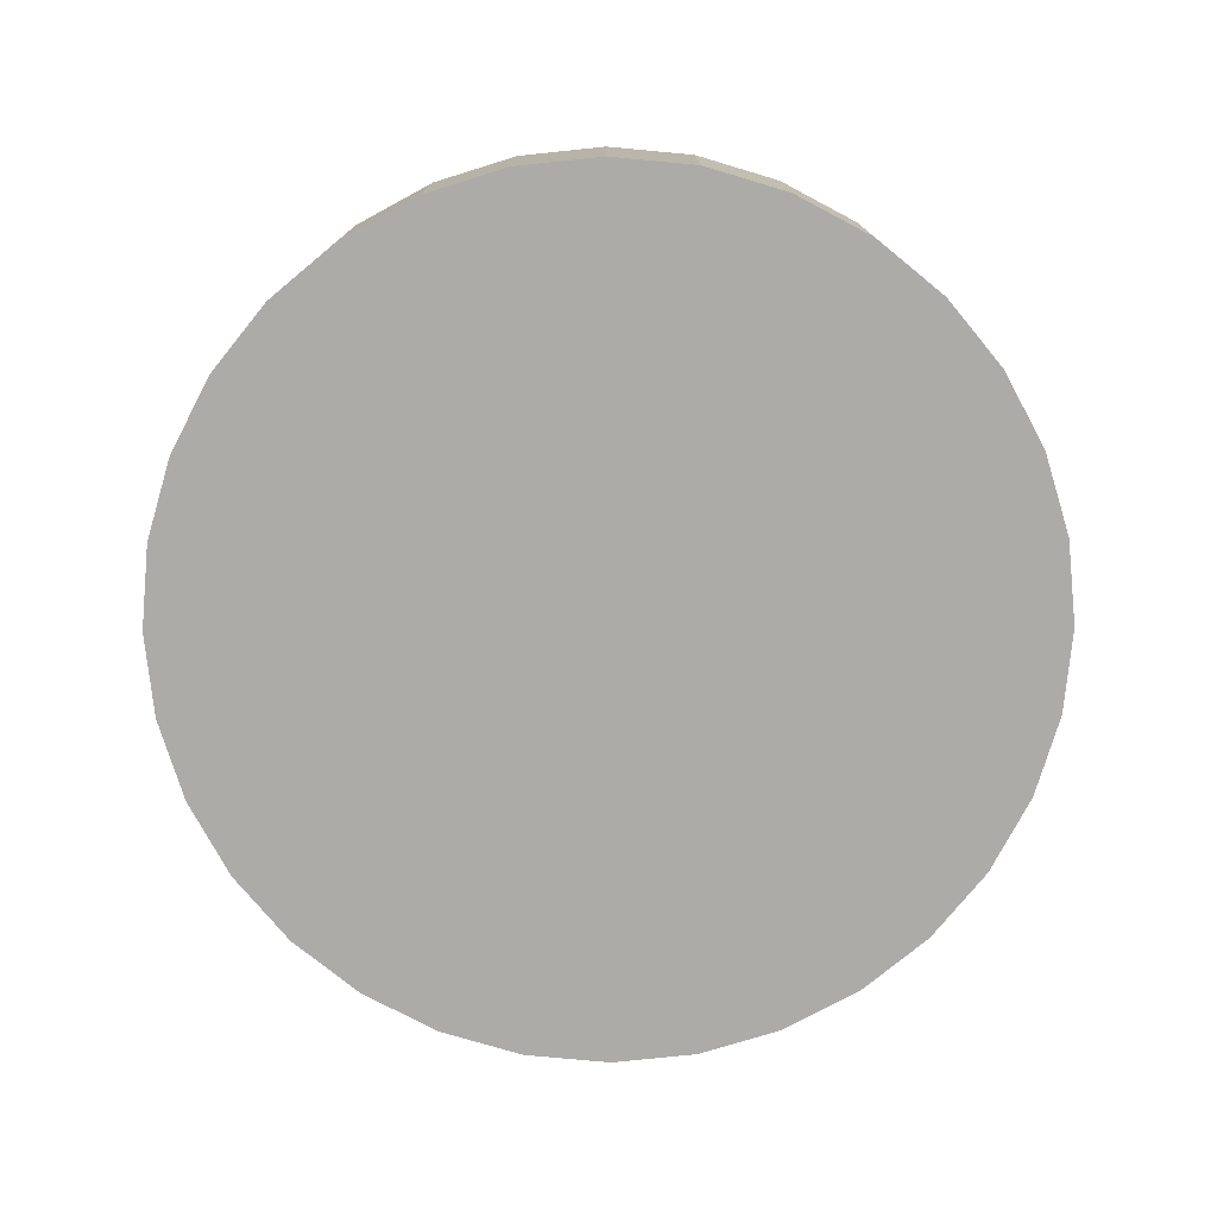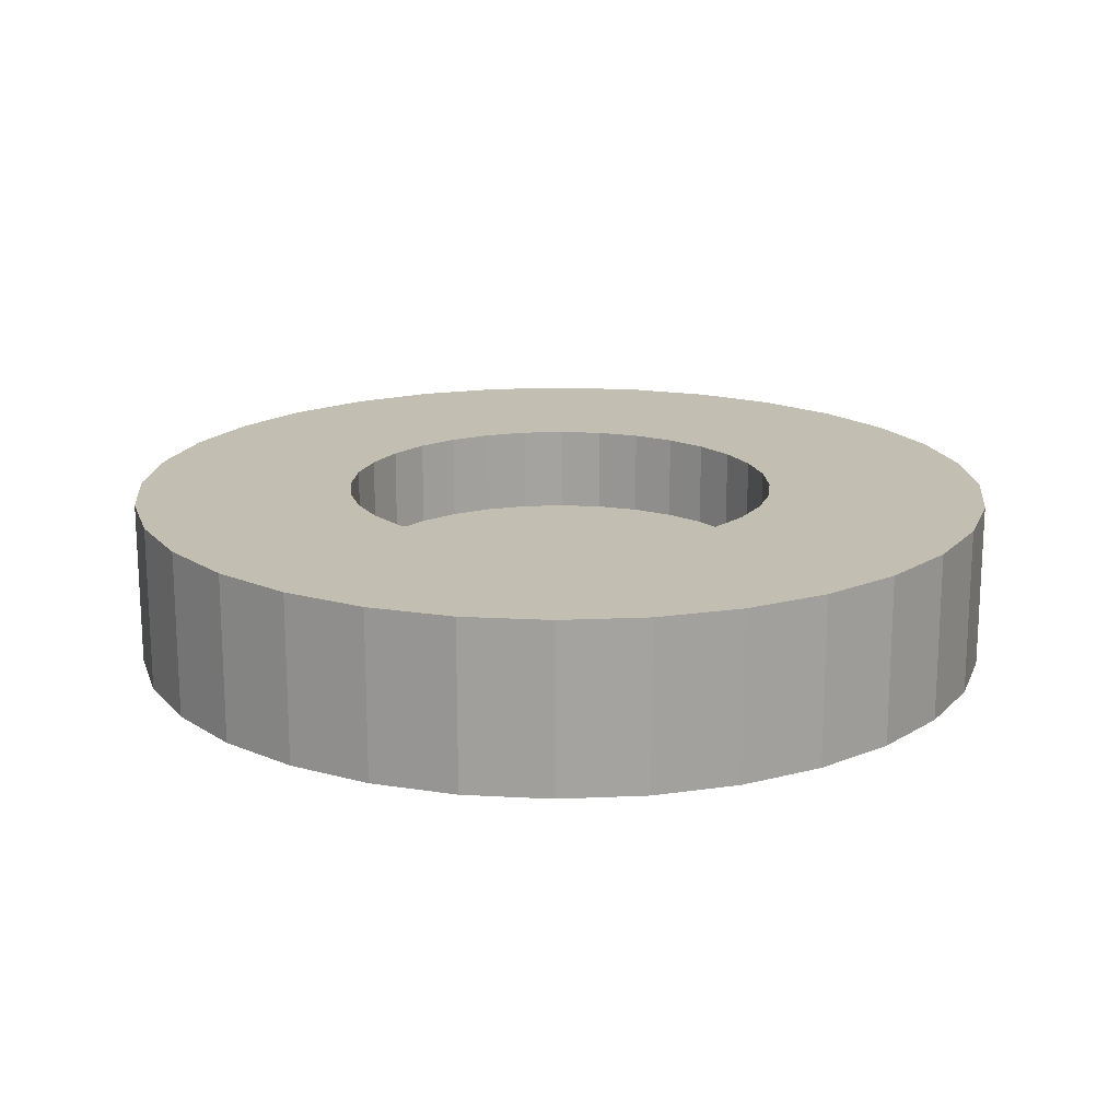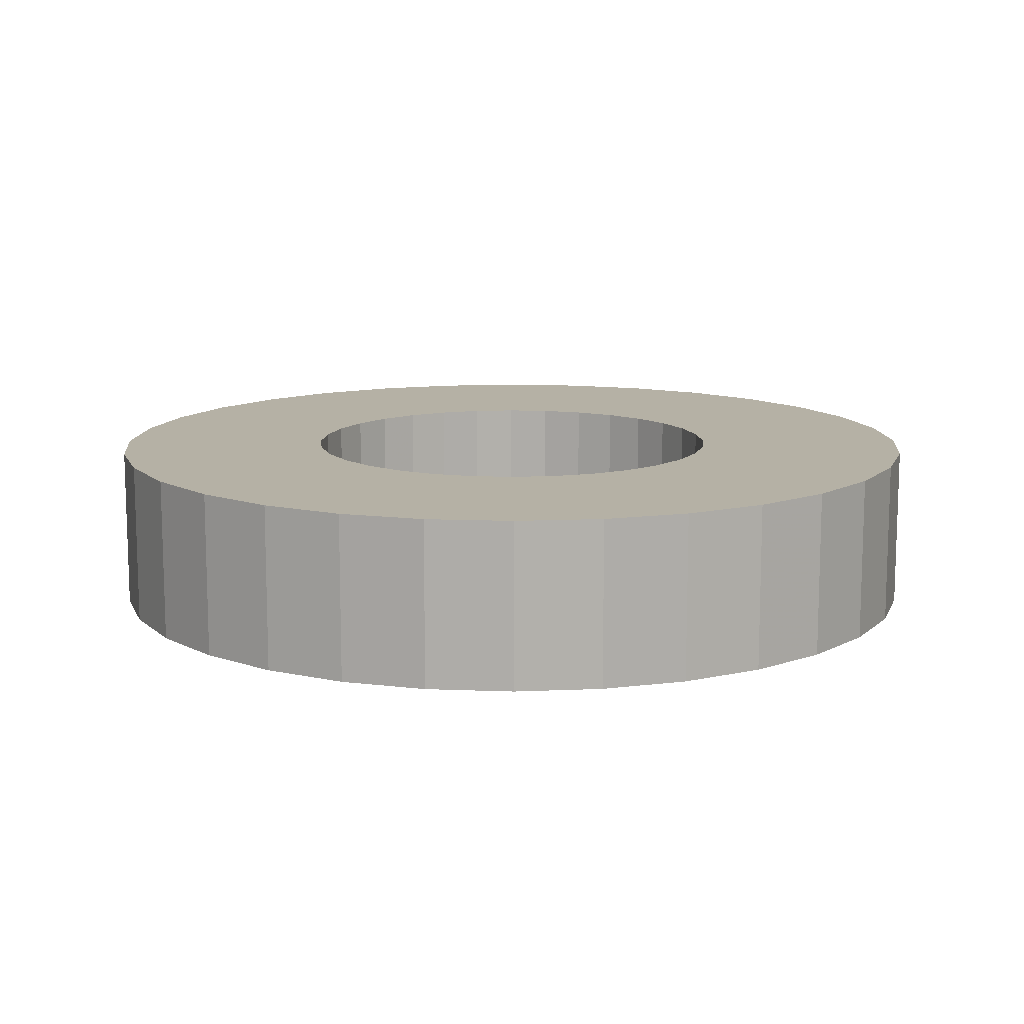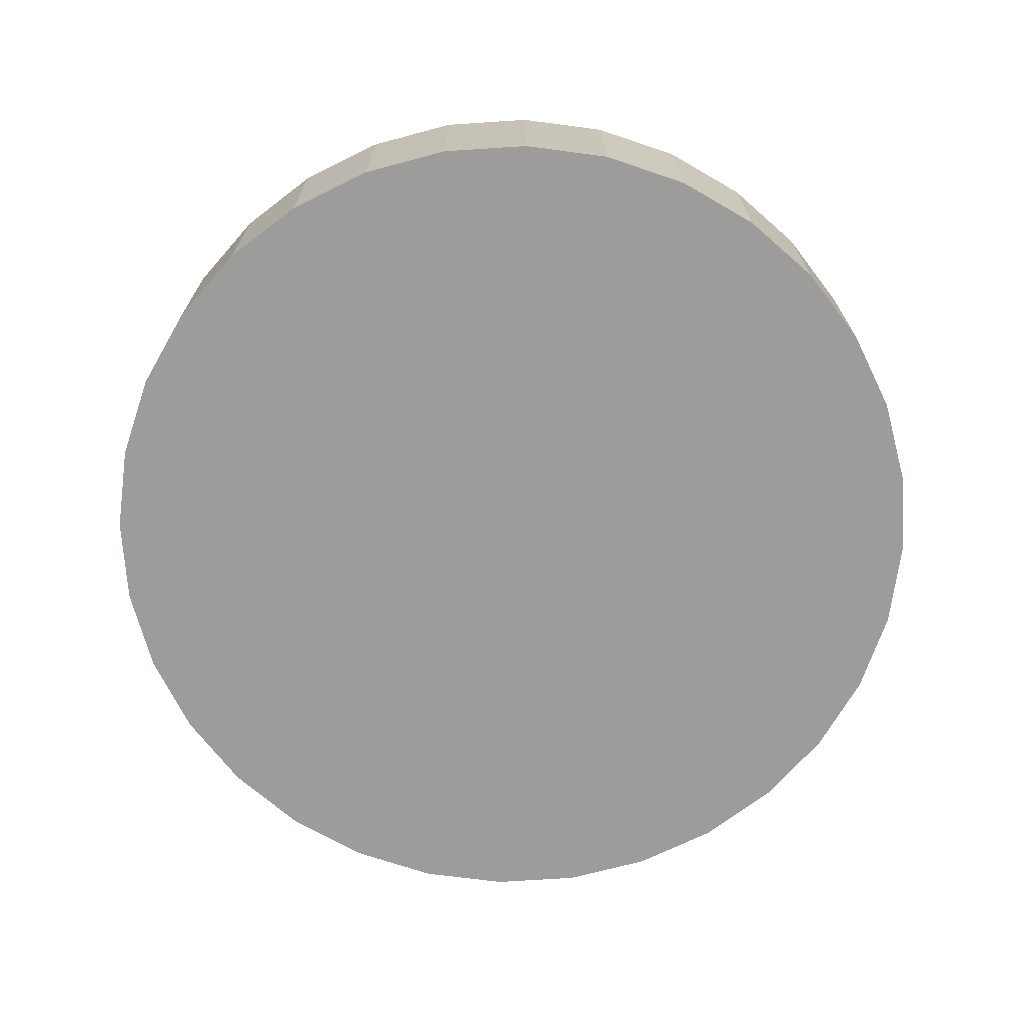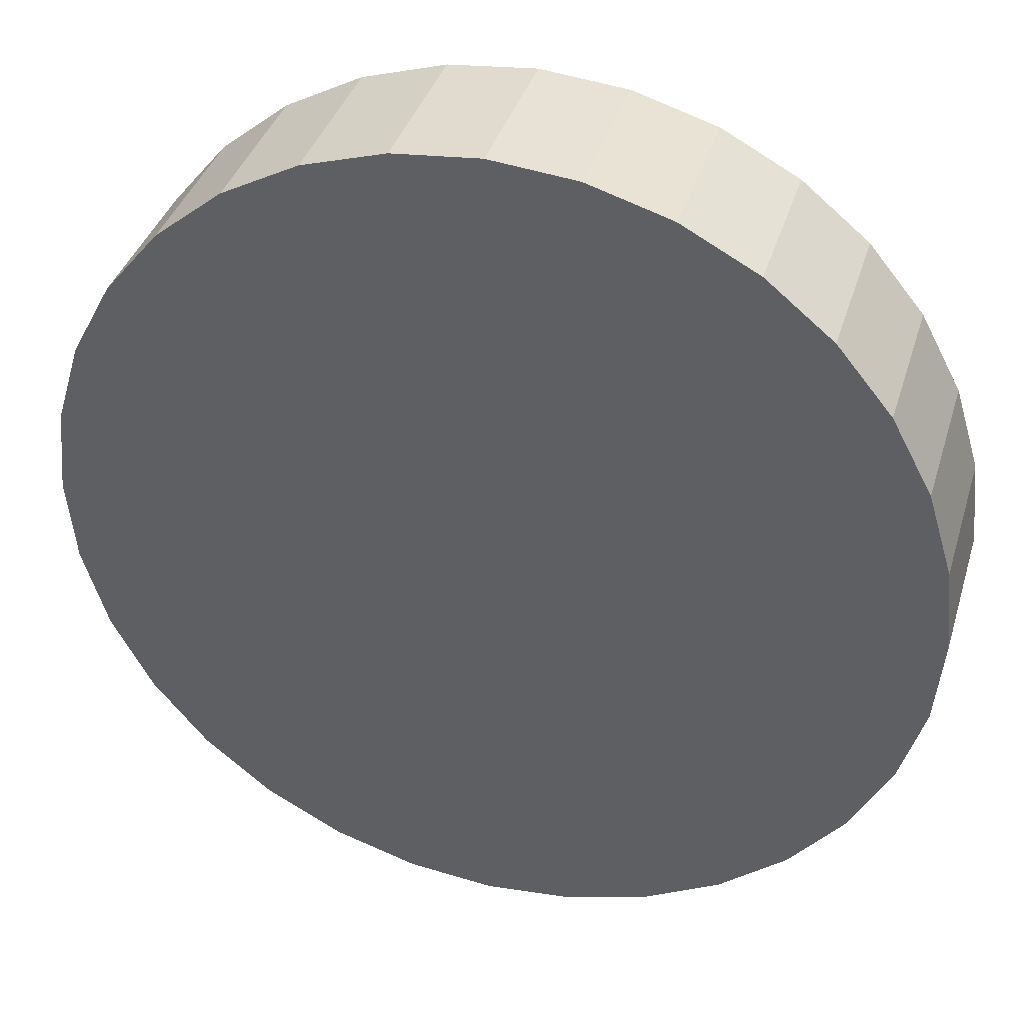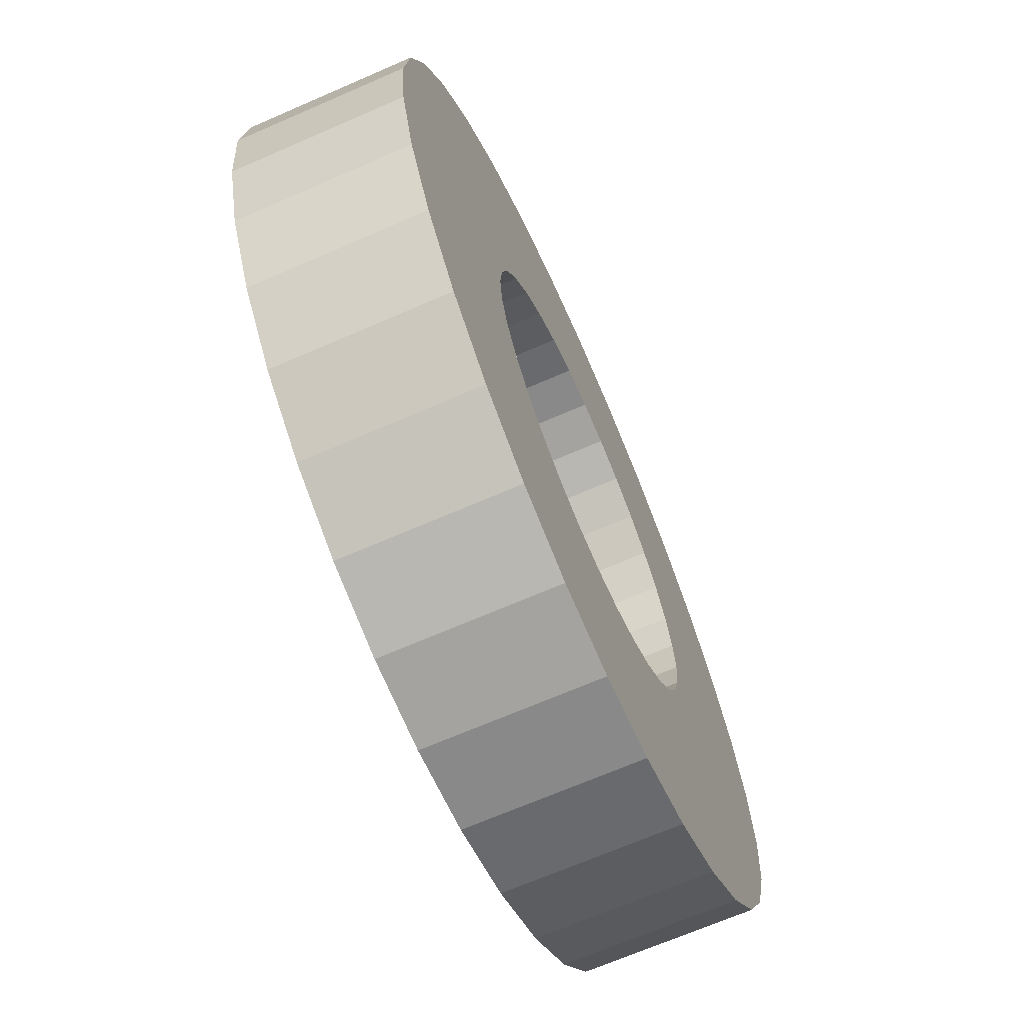
<metadata>
{"format":"obj","ext":"obj","renderer":"f3d","projection":"perspective","resolution":1024,"background":"white","views":[{"elev":-76.5,"azim":0.3,"up":"+Z"},{"elev":17.5,"azim":79.4,"up":"+Z"},{"elev":11.9,"azim":-34.0,"up":"+Z"},{"elev":-70.1,"azim":-69.4,"up":"+Z"},{"elev":37.8,"azim":-163.7,"up":"+Y"},{"elev":-68.1,"azim":-66.4,"up":"+Y"}]}
</metadata>
<code>
o Cylinder.002_Mesh.014
v 0 0 -0.54
v -1.998 -1.998 -0.54
v -2.35 -1.57 -0.54
v -2.611 -1.082 -0.54
v -2.772 -0.5514 -0.54
v -2.826 -0 -0.54
v -2.772 0.5514 -0.54
v -2.611 1.082 -0.54
v -2.35 1.57 -0.54
v -1.998 1.998 -0.54
v -1.57 2.35 -0.54
v -1.082 2.611 -0.54
v -0.5514 2.772 -0.54
v 1e-06 2.826 -0.54
v 0.5514 2.772 -0.54
v 1.082 2.611 -0.54
v 1.57 2.35 -0.54
v 1.998 1.998 -0.54
v 2.35 1.57 -0.54
v 2.611 1.082 -0.54
v 2.772 0.5514 -0.54
v 2.826 -3e-06 -0.54
v 2.772 -0.5514 -0.54
v 2.611 -1.082 -0.54
v 2.35 -1.57 -0.54
v 1.998 -1.998 -0.54
v 1.57 -2.35 -0.54
v 1.082 -2.611 -0.54
v 0.5514 -2.772 -0.54
v -5e-06 -2.826 -0.54
v -0.5514 -2.772 -0.54
v -1.082 -2.611 -0.54
v -1.57 -2.35 -0.54
v 1.175 0.7851 -0.02087
v 0.9992 0.9992 -0.02087
v 0 0 -0.02087
v 1.306 0.5408 -0.02087
v 1.386 0.2757 -0.02087
v 1.413 0 -0.02087
v 1.386 -0.2757 -0.02087
v 1.306 -0.5408 -0.02087
v 1.175 -0.7851 -0.02087
v 0.9992 -0.9992 -0.02087
v 0.7851 -1.175 -0.02087
v 0.5408 -1.306 -0.02087
v 0.2757 -1.386 -0.02087
v -0 -1.413 -0.02087
v -0.2757 -1.386 -0.02087
v -0.5408 -1.306 -0.02087
v -0.7851 -1.175 -0.02087
v -0.9992 -0.9992 -0.02087
v -1.175 -0.7851 -0.02087
v -1.306 -0.5408 -0.02087
v -1.386 -0.2757 -0.02087
v -1.413 1e-06 -0.02087
v -1.386 0.2757 -0.02087
v -1.306 0.5408 -0.02087
v -1.175 0.7851 -0.02087
v -0.9992 0.9992 -0.02087
v -0.7851 1.175 -0.02087
v -0.5408 1.306 -0.02087
v -0.2757 1.386 -0.02087
v 2e-06 1.413 -0.02087
v 0.2757 1.386 -0.02087
v 0.5408 1.306 -0.02087
v 0.7851 1.175 -0.02087
v 0 -1.413 0.54
v 1e-05 -1.413 0.54
v -0.2757 -1.386 0.54
v -0.2757 -1.386 0.54
v -0.5408 -1.306 0.54
v -0.5408 -1.306 0.54
v -0.7851 -1.175 0.54
v -0.7851 -1.175 0.54
v -0.8452 -1.126 0.54
v -1.57 -2.35 0.54
v 0.2757 -1.386 0.54
v -0.5513 -2.772 0.54
v -1.082 -2.611 0.54
v -1.998 -1.998 0.54
v -2.35 -1.57 0.54
v -2.611 -1.082 0.54
v -2.772 -0.5514 0.54
v -2.826 6e-06 0.54
v -2.772 0.5514 0.54
v -2.611 1.082 0.54
v -2.35 1.57 0.54
v -1.998 1.998 0.54
v -1.57 2.35 0.54
v -1.082 2.611 0.54
v -0.5514 2.772 0.54
v -3e-06 2.826 0.54
v 0.5514 2.772 0.54
v 1.082 2.611 0.54
v 1.57 2.35 0.54
v 1.998 1.998 0.54
v 2.35 1.57 0.54
v 2.611 1.082 0.54
v 2.772 0.5514 0.54
v 2.826 1.2e-05 0.54
v 2.772 -0.5514 0.54
v 2.611 -1.082 0.54
v 2.35 -1.57 0.54
v 1.998 -1.998 0.54
v 1.57 -2.35 0.54
v 1.082 -2.611 0.54
v 0.5514 -2.772 0.54
v 2.1e-05 -2.826 0.54
v -0.9992 -0.9992 0.54
v -1.175 -0.7851 0.54
v -1.306 -0.5408 0.54
v -1.386 -0.2757 0.54
v -1.413 3e-06 0.54
v -1.386 0.2757 0.54
v -1.306 0.5408 0.54
v -1.175 0.7851 0.54
v -0.9992 0.9992 0.54
v -0.7851 1.175 0.54
v -0.5408 1.306 0.54
v -0.2757 1.386 0.54
v -1e-06 1.413 0.54
v 0.2757 1.386 0.54
v 0.5408 1.306 0.54
v 0.9992 0.9992 0.54
v 0.7851 1.175 0.54
v 1.175 0.7851 0.54
v 1.306 0.5408 0.54
v 1.386 0.2757 0.54
v 1.413 -1e-06 0.54
v 1.386 -0.2757 0.54
v 1.306 -0.5408 0.54
v 1.175 -0.7851 0.54
v 0.9992 -0.9992 0.54
v 0.7851 -1.175 0.54
v 0.5408 -1.306 0.54
f 1 2 3
f 1 3 4
f 1 4 5
f 1 5 6
f 1 6 7
f 1 7 8
f 1 8 9
f 1 9 10
f 1 10 11
f 1 11 12
f 1 12 13
f 1 13 14
f 1 14 15
f 1 15 16
f 1 16 17
f 1 17 18
f 1 18 19
f 1 19 20
f 1 20 21
f 1 21 22
f 1 22 23
f 1 23 24
f 1 24 25
f 1 25 26
f 1 26 27
f 1 27 28
f 1 28 29
f 1 29 30
f 1 30 31
f 1 31 32
f 1 32 33
f 2 1 33
f 34 35 36
f 37 34 36
f 38 37 36
f 39 38 36
f 40 39 36
f 41 40 36
f 42 41 36
f 43 42 36
f 44 43 36
f 45 44 36
f 46 45 36
f 47 46 36
f 48 47 36
f 49 48 36
f 50 49 36
f 51 50 36
f 52 51 36
f 53 52 36
f 54 53 36
f 55 54 36
f 56 55 36
f 57 56 36
f 58 57 36
f 59 58 36
f 60 59 36
f 61 60 36
f 62 61 36
f 63 62 36
f 64 63 36
f 65 64 36
f 66 65 36
f 36 35 66
f 46 47 67
f 46 67 68
f 47 48 69
f 47 69 70
f 48 49 71
f 48 71 72
f 49 50 73
f 49 73 74
f 75 74 73
f 73 50 75
f 76 74 73
f 74 75 73
f 75 76 73
f 68 77 46
f 78 67 70
f 70 67 47
f 79 69 72
f 72 69 48
f 76 71 74
f 74 71 49
f 2 80 81 3
f 3 81 82 4
f 4 82 83 5
f 5 83 84 6
f 6 84 85 7
f 7 85 86 8
f 8 86 87 9
f 9 87 88 10
f 10 88 89 11
f 11 89 90 12
f 12 90 91 13
f 13 91 92 14
f 14 92 93 15
f 15 93 94 16
f 16 94 95 17
f 17 95 96 18
f 18 96 97 19
f 19 97 98 20
f 20 98 99 21
f 21 99 100 22
f 22 100 101 23
f 23 101 102 24
f 24 102 103 25
f 25 103 104 26
f 26 104 105 27
f 27 105 106 28
f 28 106 107 29
f 29 107 108 30
f 30 108 78 31
f 31 78 79 32
f 32 79 76 33
f 80 2 33 76
f 81 80 109 110
f 109 80 76 75
f 50 51 109 75
f 82 81 110 111
f 51 52 110 109
f 83 82 111 112
f 52 53 111 110
f 84 83 112 113
f 53 54 112 111
f 85 84 113 114
f 54 55 113 112
f 86 85 114 115
f 55 56 114 113
f 87 86 115 116
f 56 57 115 114
f 88 87 116 117
f 57 58 116 115
f 89 88 117 118
f 58 59 117 116
f 90 89 118 119
f 59 60 118 117
f 91 90 119 120
f 60 61 119 118
f 92 91 120 121
f 61 62 120 119
f 93 92 121 122
f 62 63 121 120
f 94 93 122 123
f 63 64 122 121
f 64 65 123 122
f 124 96 95 125
f 97 96 124 126
f 66 35 124 125
f 98 97 126 127
f 35 34 126 124
f 99 98 127 128
f 34 37 127 126
f 100 99 128 129
f 37 38 128 127
f 101 100 129 130
f 38 39 129 128
f 102 101 130 131
f 39 40 130 129
f 103 102 131 132
f 40 41 131 130
f 104 103 132 133
f 41 42 132 131
f 105 104 133 134
f 42 43 133 132
f 106 105 134 135
f 43 44 134 133
f 107 106 135 77
f 44 45 135 134
f 108 107 77 68
f 45 46 77 135
f 78 108 68 67
f 79 78 70 69
f 76 79 72 71
f 66 125 123 65
f 94 123 125 95

</code>
